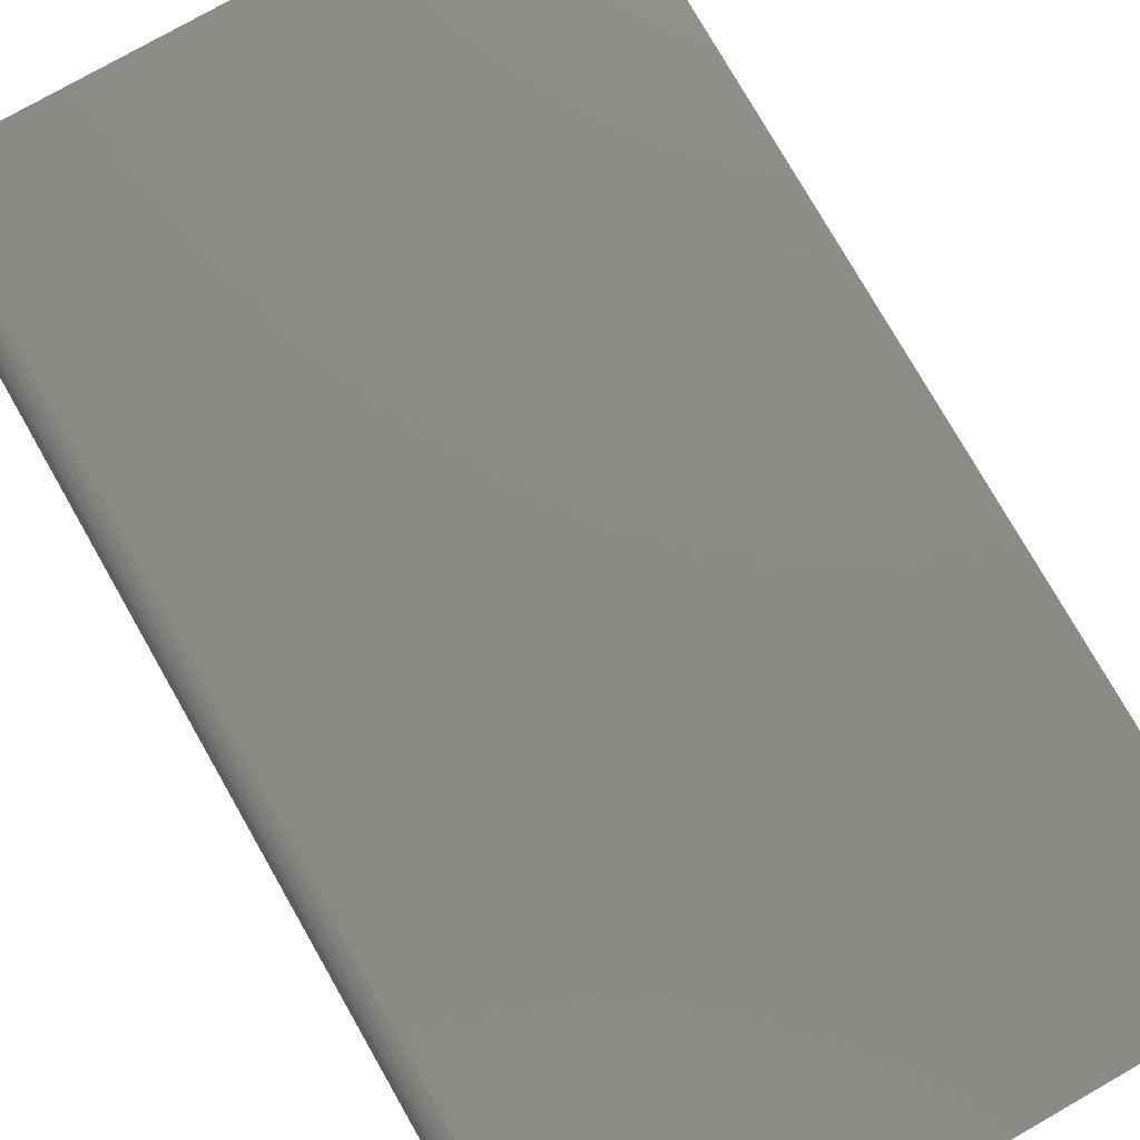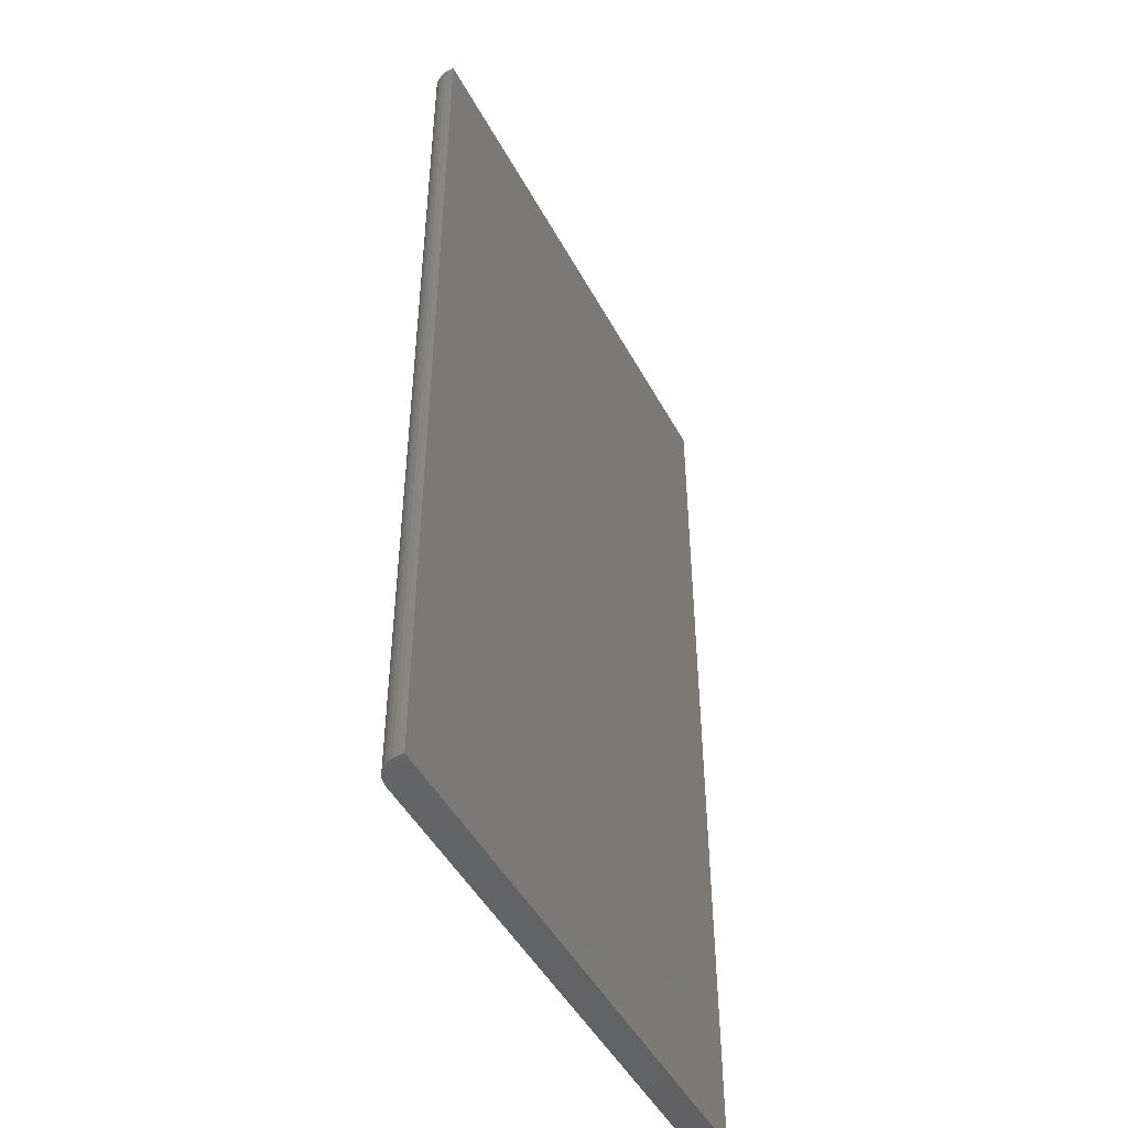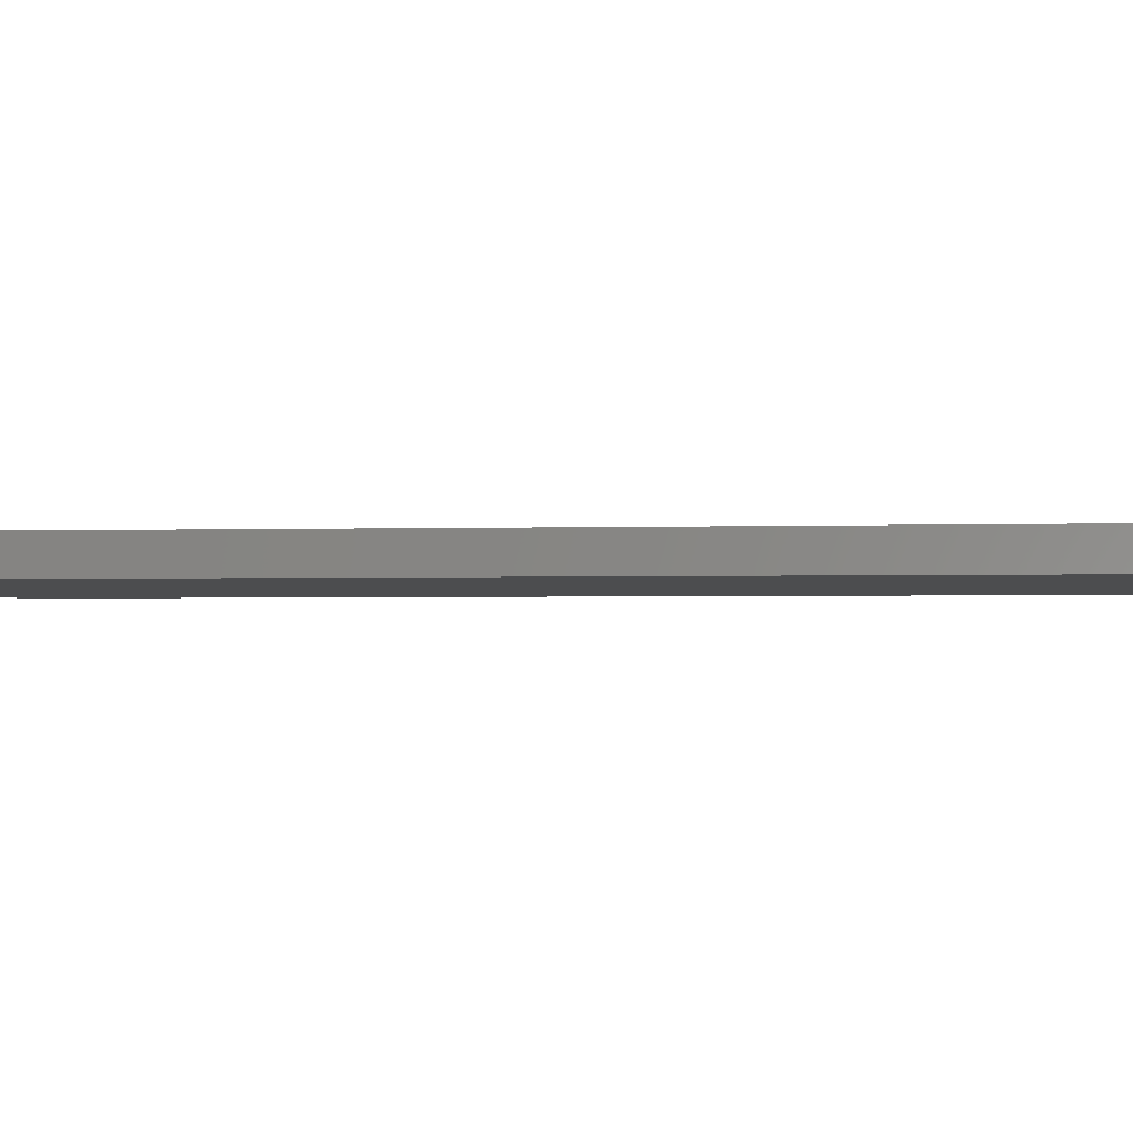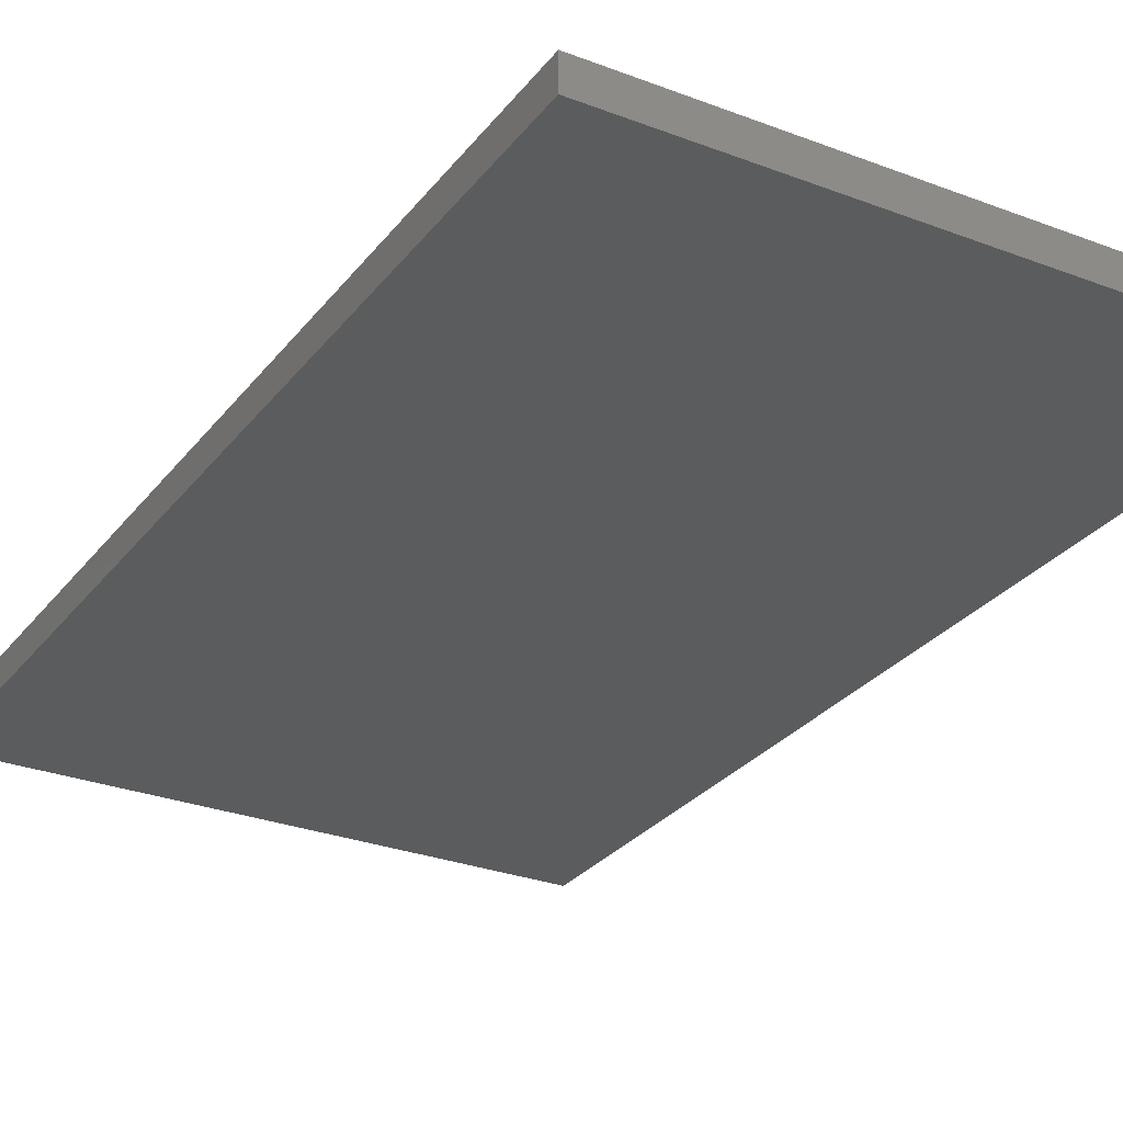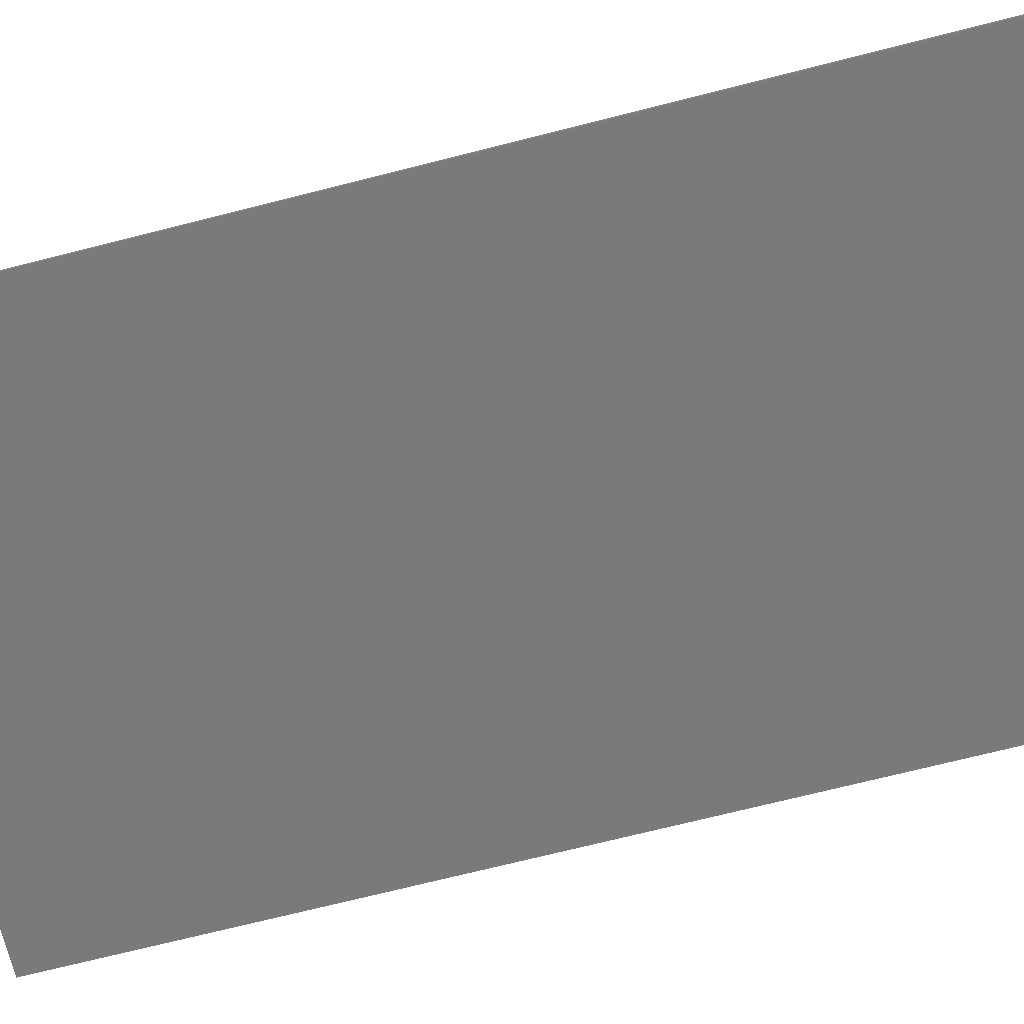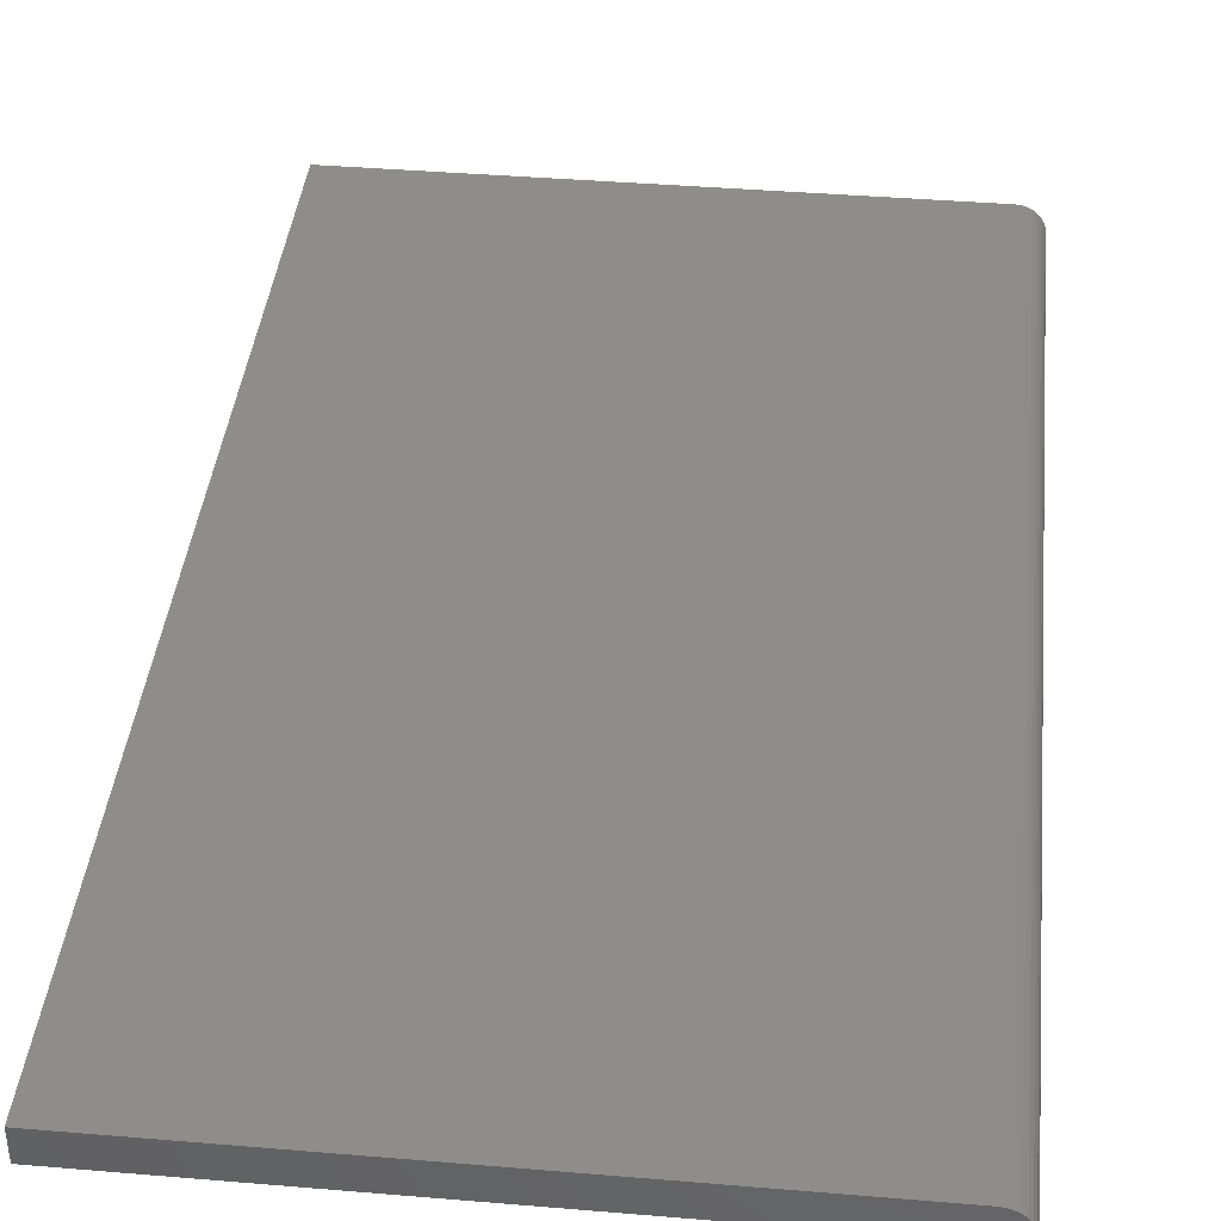
<metadata>
{"format":"stl","ext":"stl","renderer":"f3d","projection":"perspective","resolution":1024,"background":"white","views":[{"elev":77.1,"azim":-29.7,"up":"+Y"},{"elev":-47.7,"azim":-62.7,"up":"+Z"},{"elev":-1.8,"azim":98.0,"up":"+Y"},{"elev":-28.5,"azim":150.1,"up":"+Y"},{"elev":-72.9,"azim":-75.9,"up":"+Y"},{"elev":40.1,"azim":-174.1,"up":"+Y"}]}
</metadata>
<code>
# stl→obj: 24 verts, 44 faces
v -0.3984 0.02344 -0.75
v -0.3984 0.02344 0.75
v 0.4309 0.02344 -0.75
v 0.4309 0.02344 0.75
v -0.4375 -0.02344 0.75
v -0.4375 -0.01562 0.75
v -0.4375 -0.02344 -0.75
v -0.4375 -0.01562 -0.75
v -0.4345 -0.0006764 0.75
v -0.4367 -0.008004 0.75
v -0.4309 0.006077 0.75
v 0.4309 -0.02344 0.75
v -0.4061 0.02269 0.75
v -0.4134 0.02046 0.75
v -0.4201 0.01685 0.75
v -0.4261 0.012 0.75
v -0.4345 -0.0006764 -0.75
v -0.4367 -0.008004 -0.75
v -0.4261 0.012 -0.75
v -0.4201 0.01685 -0.75
v -0.4134 0.02046 -0.75
v -0.4061 0.02269 -0.75
v 0.4309 -0.02344 -0.75
v -0.4309 0.006077 -0.75
f 1 2 3
f 3 2 4
f 5 6 7
f 7 6 8
f 6 9 10
f 6 11 9
f 5 12 4
f 5 4 2
f 5 2 13
f 5 13 14
f 5 14 15
f 5 15 16
f 5 16 11
f 5 11 6
f 8 17 7
f 8 18 17
f 19 20 21
f 7 22 1
f 7 1 3
f 7 3 23
f 22 7 17
f 22 17 24
f 22 24 19
f 22 19 21
f 2 1 13
f 13 1 22
f 13 22 14
f 14 22 21
f 14 21 15
f 15 21 20
f 15 20 16
f 16 20 19
f 16 19 11
f 11 19 24
f 11 24 9
f 9 24 17
f 9 17 10
f 10 17 18
f 10 18 6
f 6 18 8
f 7 23 5
f 5 23 12
f 23 3 12
f 12 3 4

</code>
